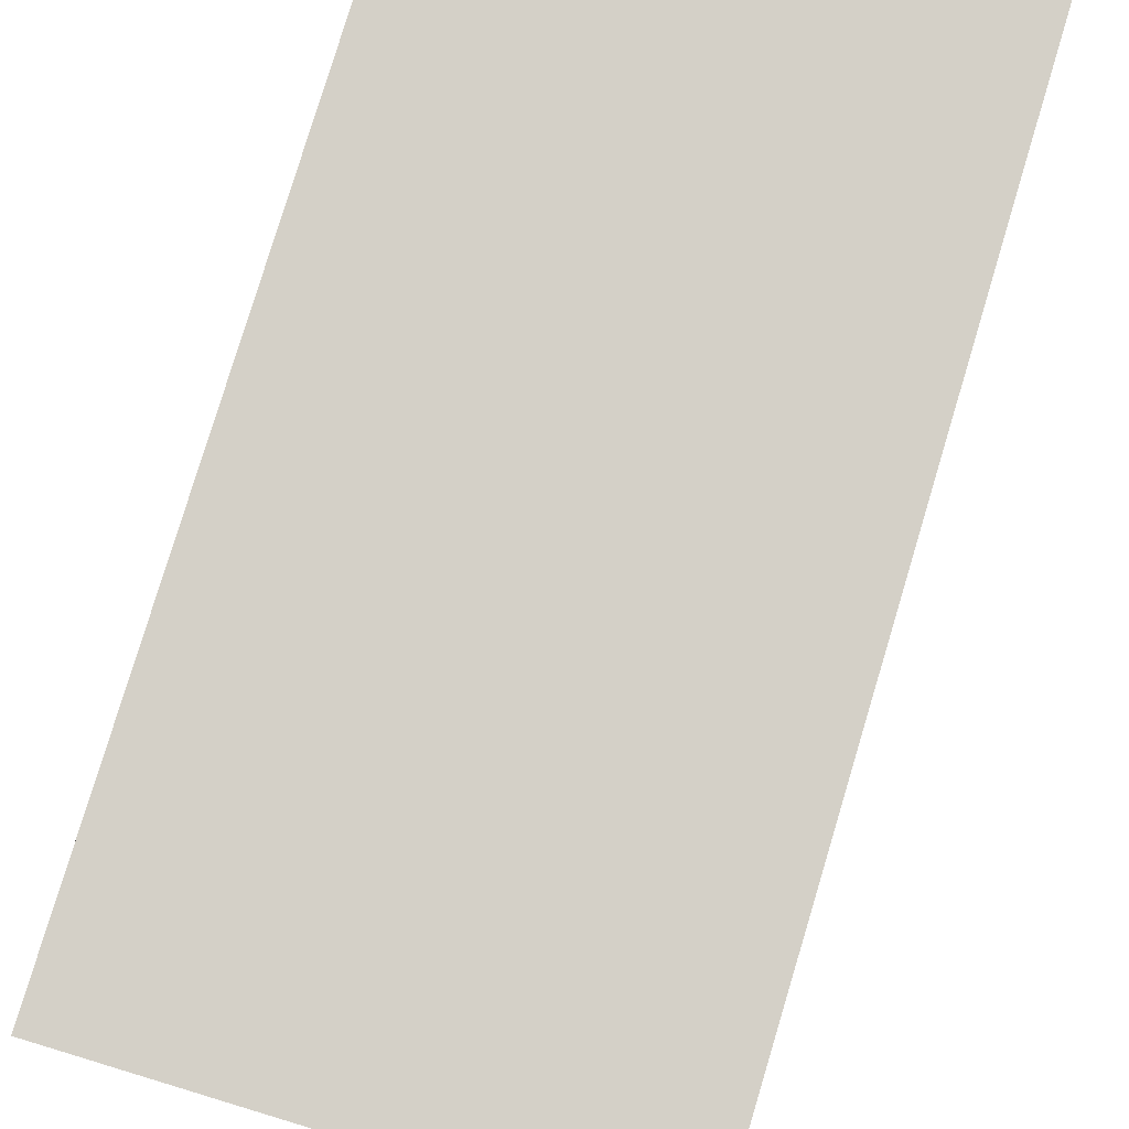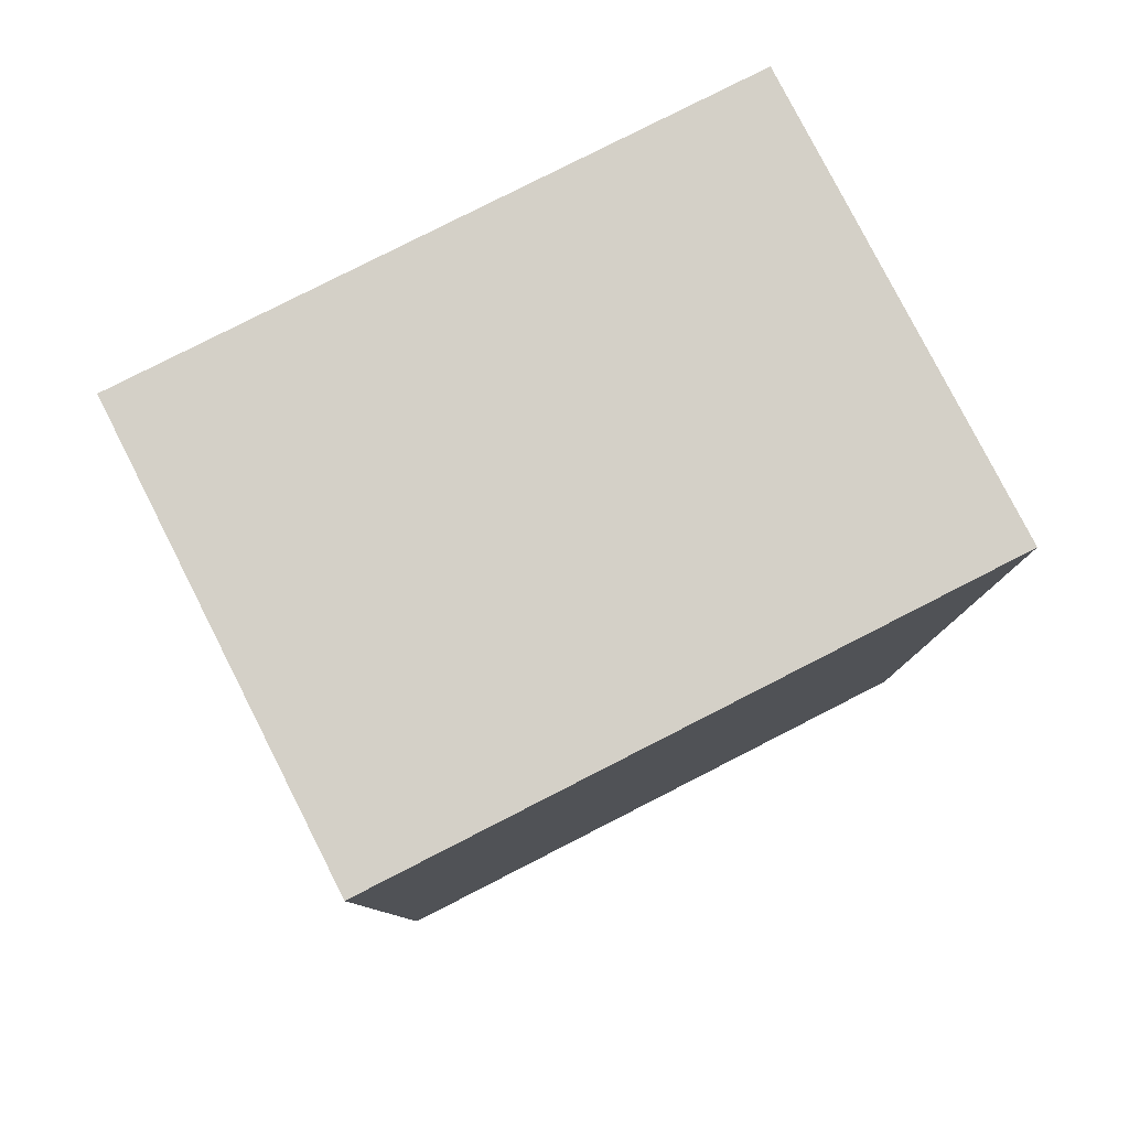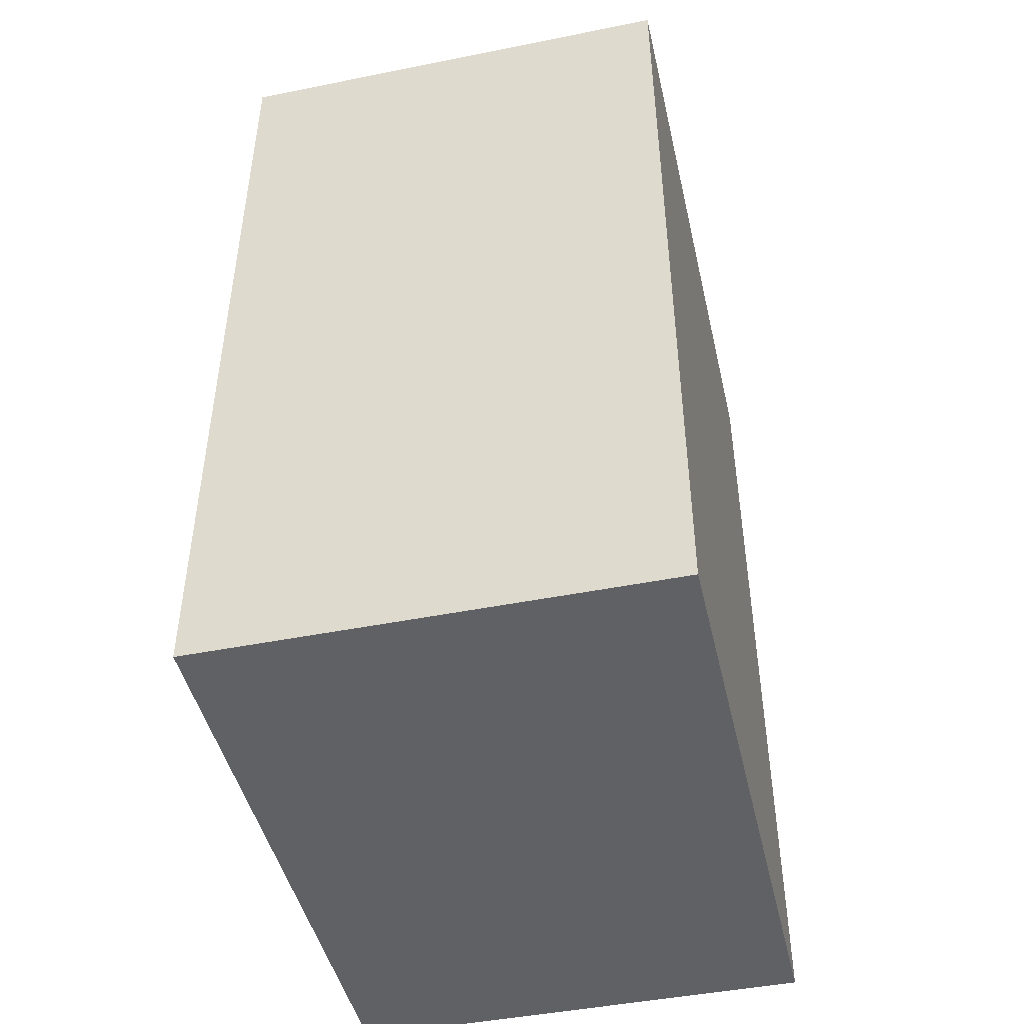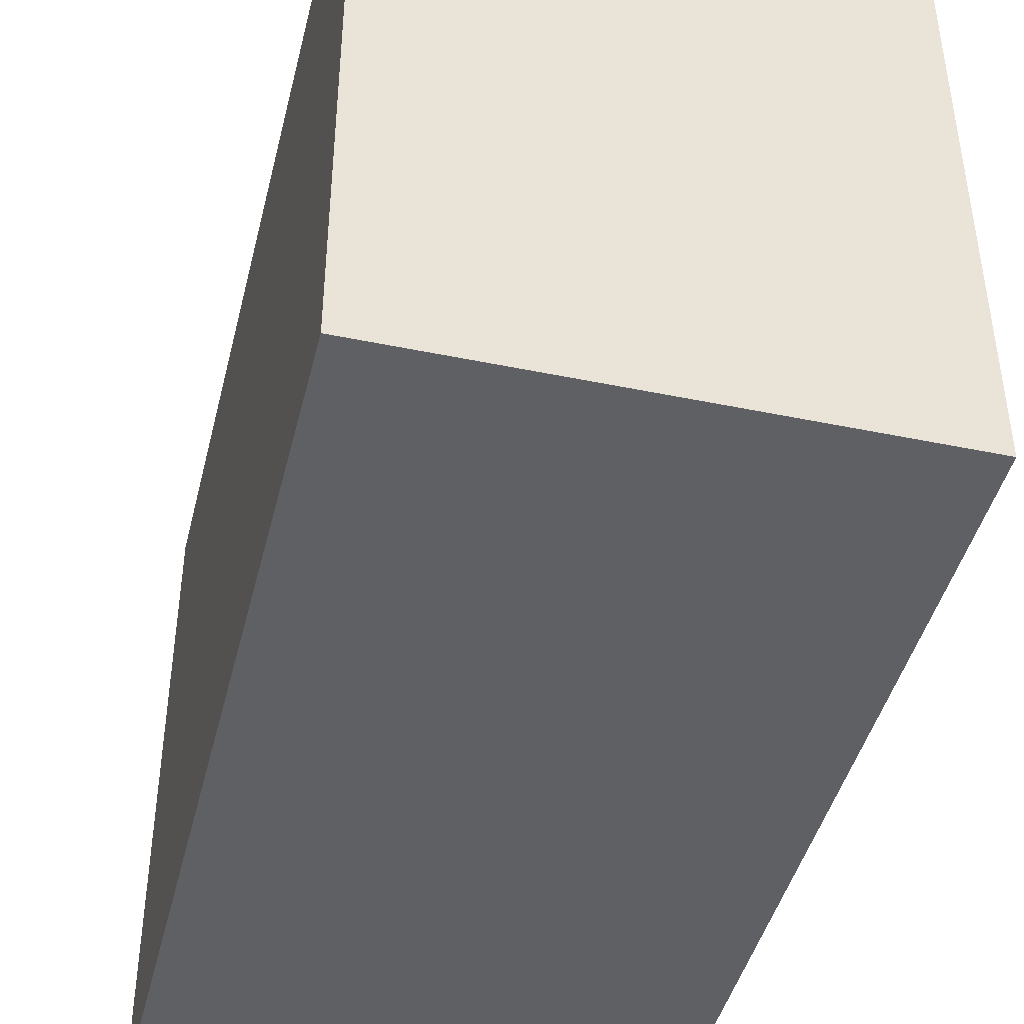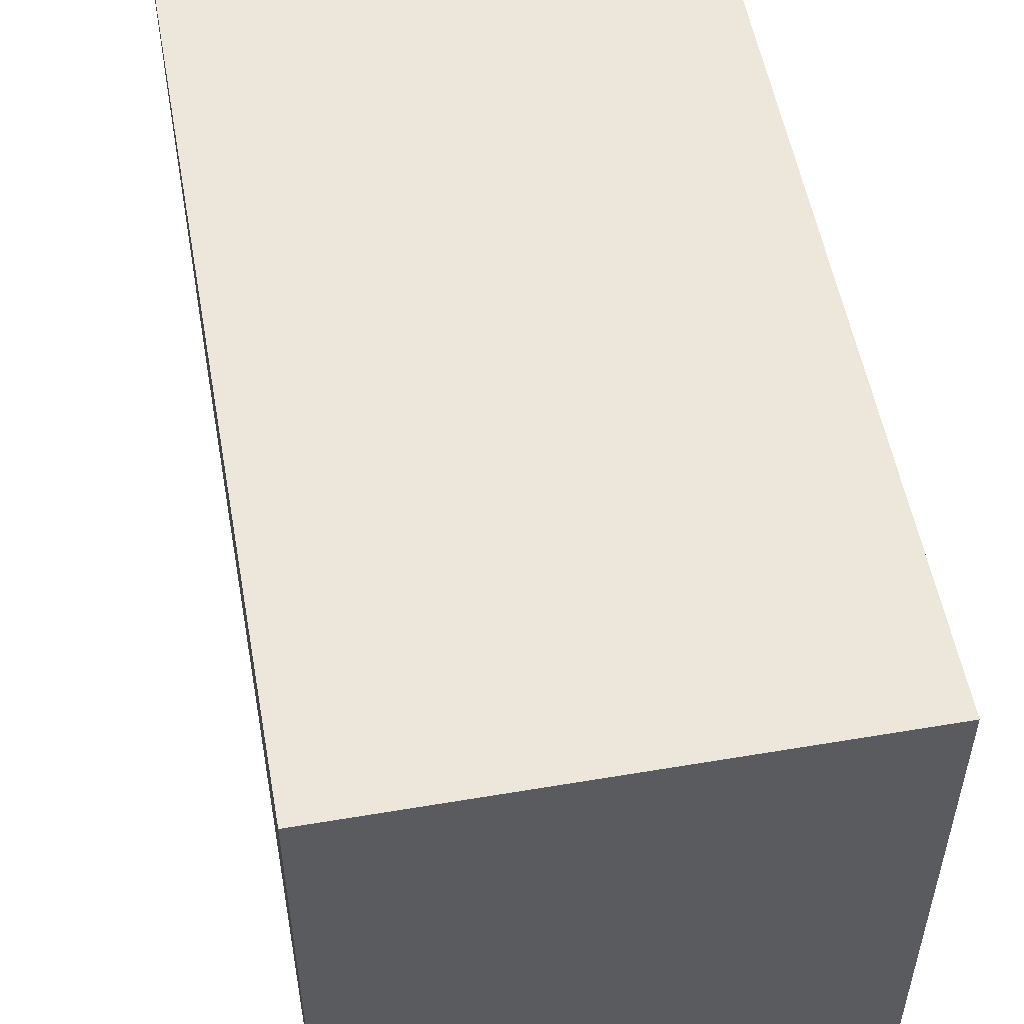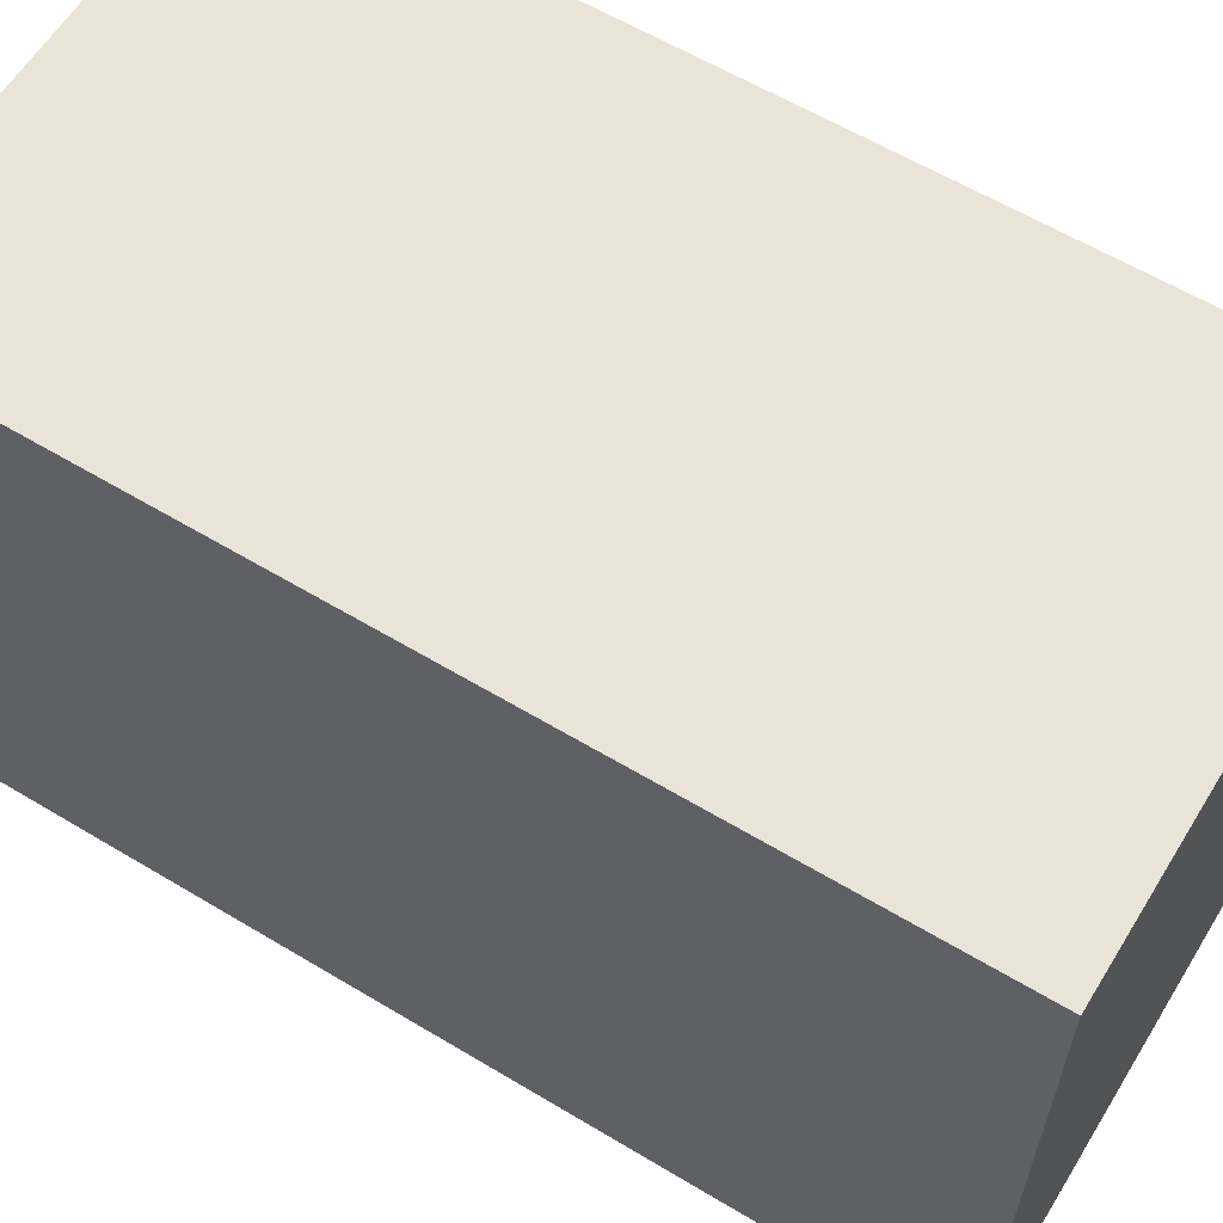
<metadata>
{"format":"obj","ext":"obj","renderer":"f3d","projection":"perspective","resolution":1024,"background":"white","views":[{"elev":79.9,"azim":-163.2,"up":"+Y"},{"elev":80.0,"azim":-117.0,"up":"+Z"},{"elev":-46.0,"azim":-167.1,"up":"+Z"},{"elev":-43.9,"azim":166.3,"up":"+Y"},{"elev":53.9,"azim":-10.2,"up":"+Y"},{"elev":60.8,"azim":121.5,"up":"+Y"}]}
</metadata>
<code>
g pb_Mesh-357860
v 0.7356 -0.4049 -5.199
v -5.302 -0.4049 -5.199
v 0.7356 7.758 -5.199
v -5.302 7.758 -5.199
v -5.302 -0.4049 -5.199
v -5.302 -0.4049 -16.79
v -5.302 7.758 -5.199
v -5.302 7.758 -16.79
v -5.302 -0.4049 -16.79
v 0.7356 -0.4049 -16.79
v -5.302 7.758 -16.79
v 0.7356 7.758 -16.79
v 0.7356 -0.4049 -16.79
v 0.7356 -0.4049 -5.199
v 0.7356 7.758 -16.79
v 0.7356 7.758 -5.199
v 0.7356 7.758 -5.199
v -5.302 7.758 -5.199
v 0.7356 7.758 -16.79
v -5.302 7.758 -16.79
v 0.7356 -0.4049 -16.79
v -5.302 -0.4049 -16.79
v 0.7356 -0.4049 -5.199
v -5.302 -0.4049 -5.199
g pb_Mesh-357860_0
f 3 2 1
f 3 4 2
f 7 6 5
f 7 8 6
f 11 10 9
f 11 12 10
f 15 14 13
f 15 16 14
f 19 18 17
f 19 20 18
f 23 22 21
f 23 24 22

</code>
